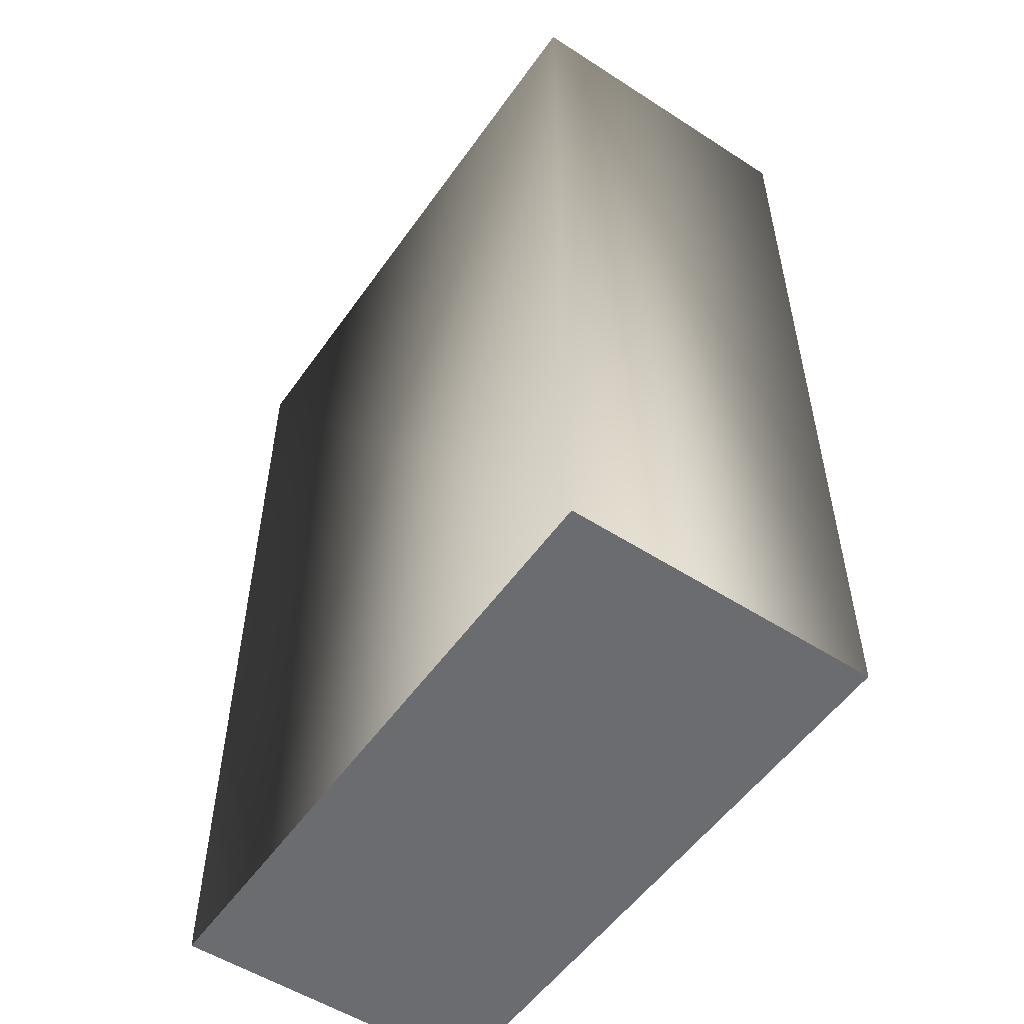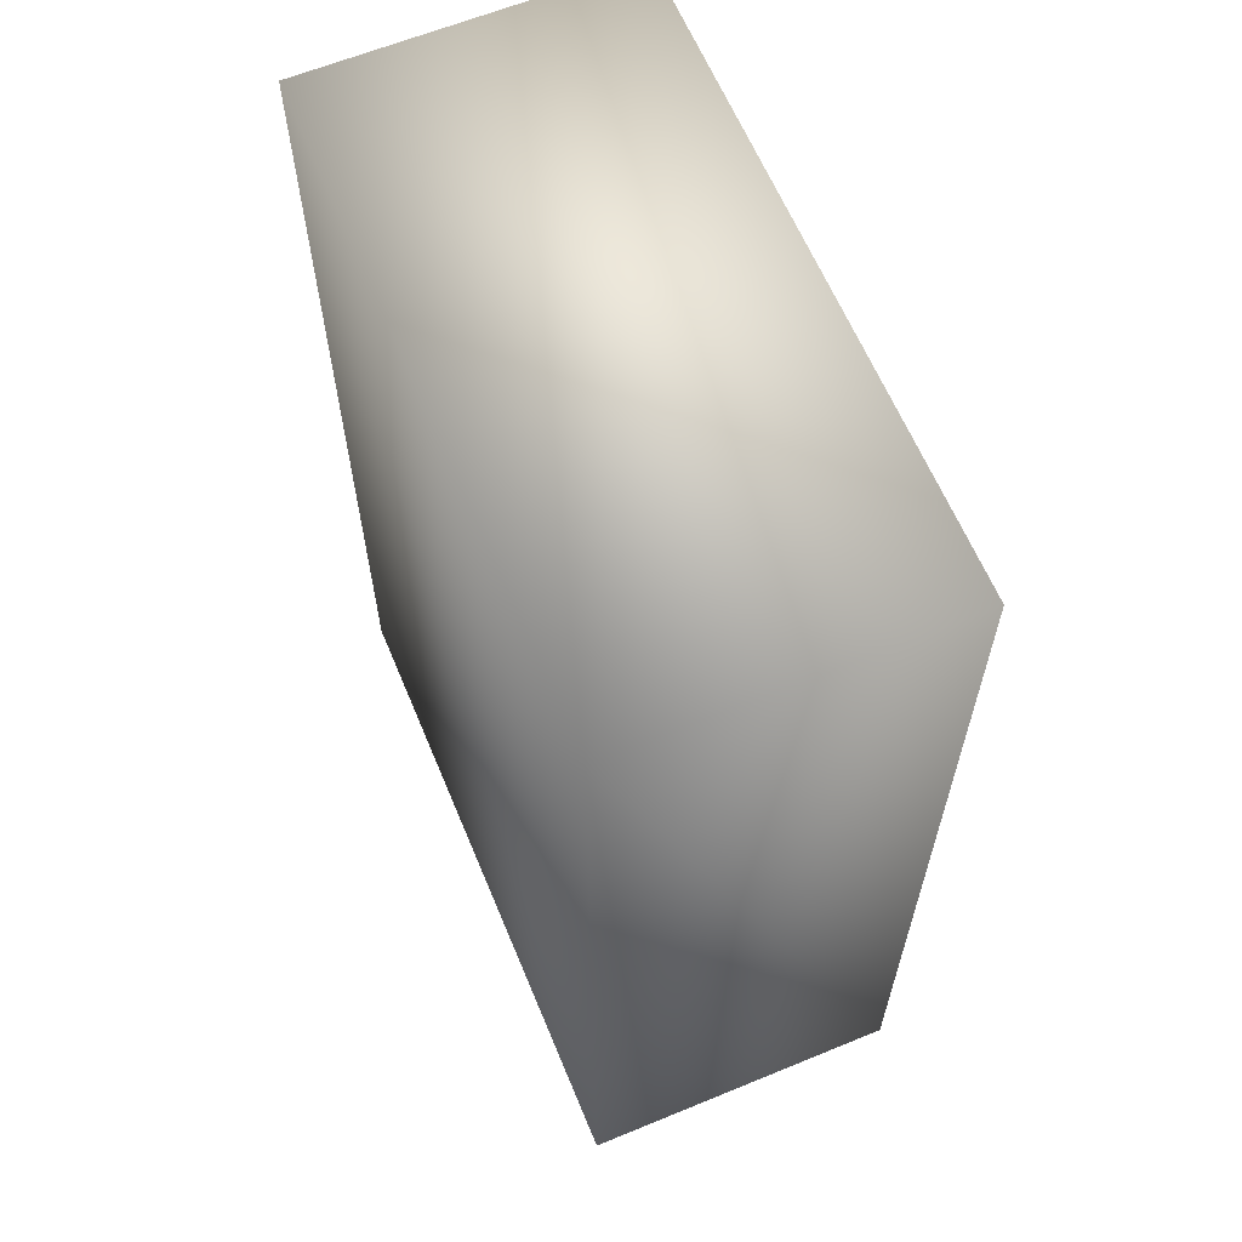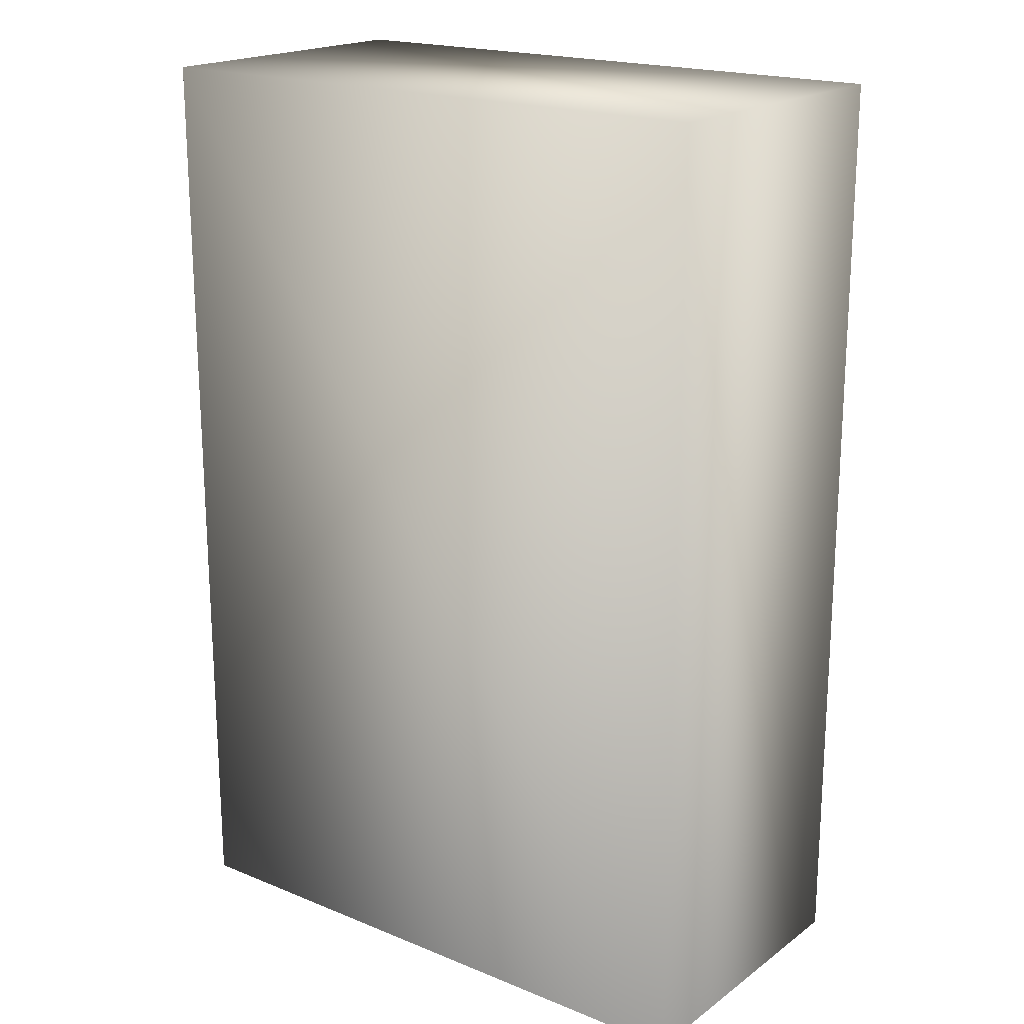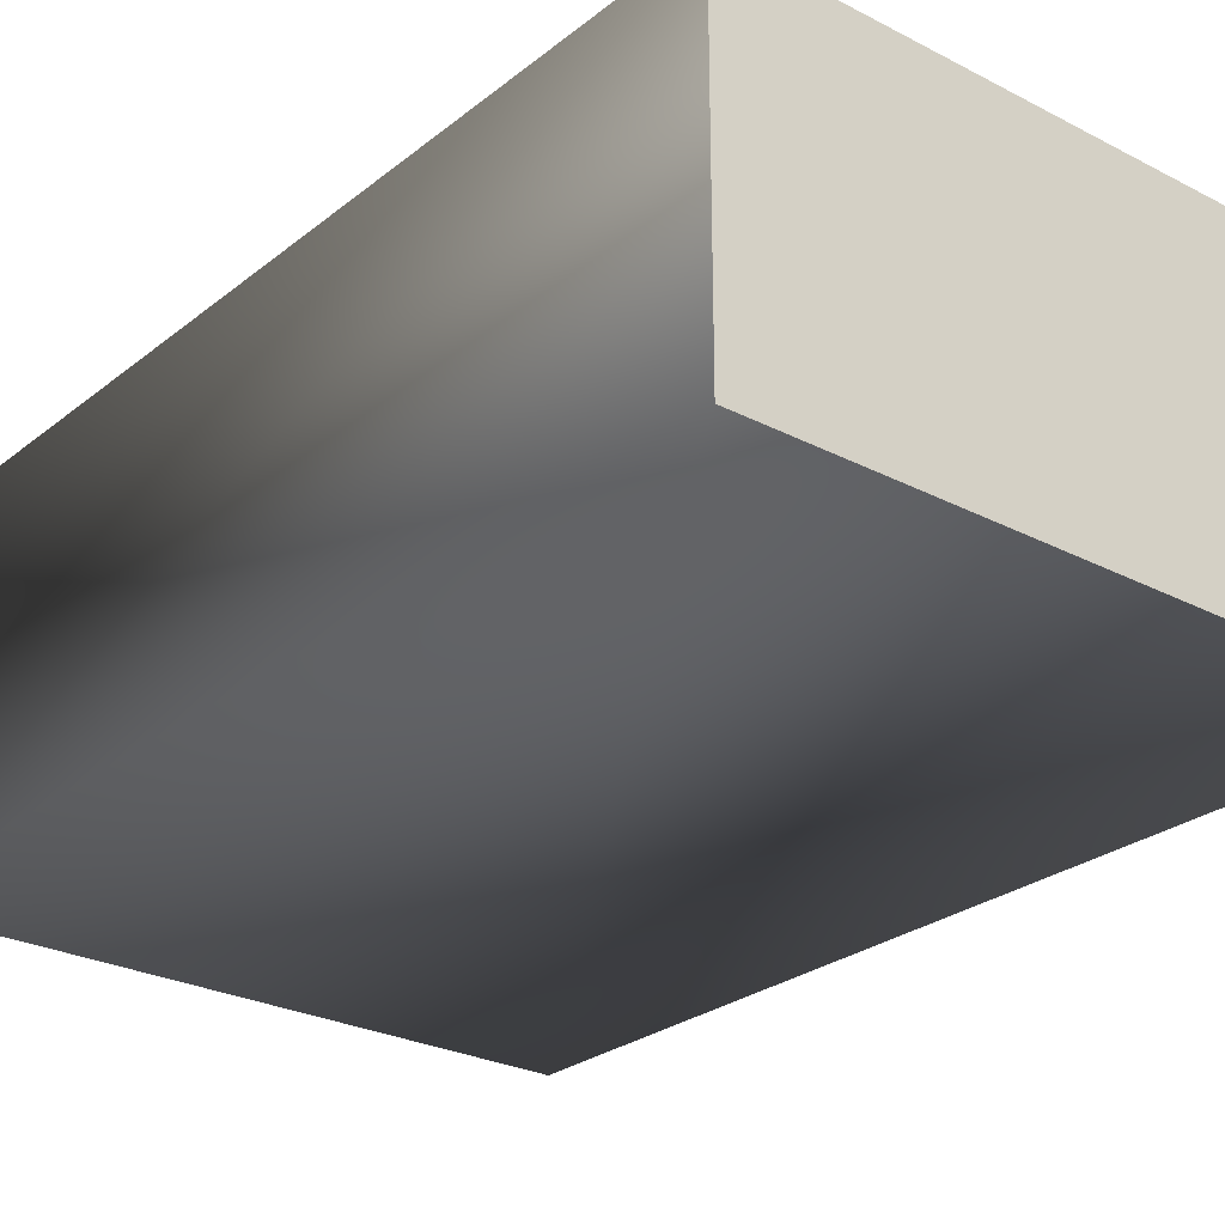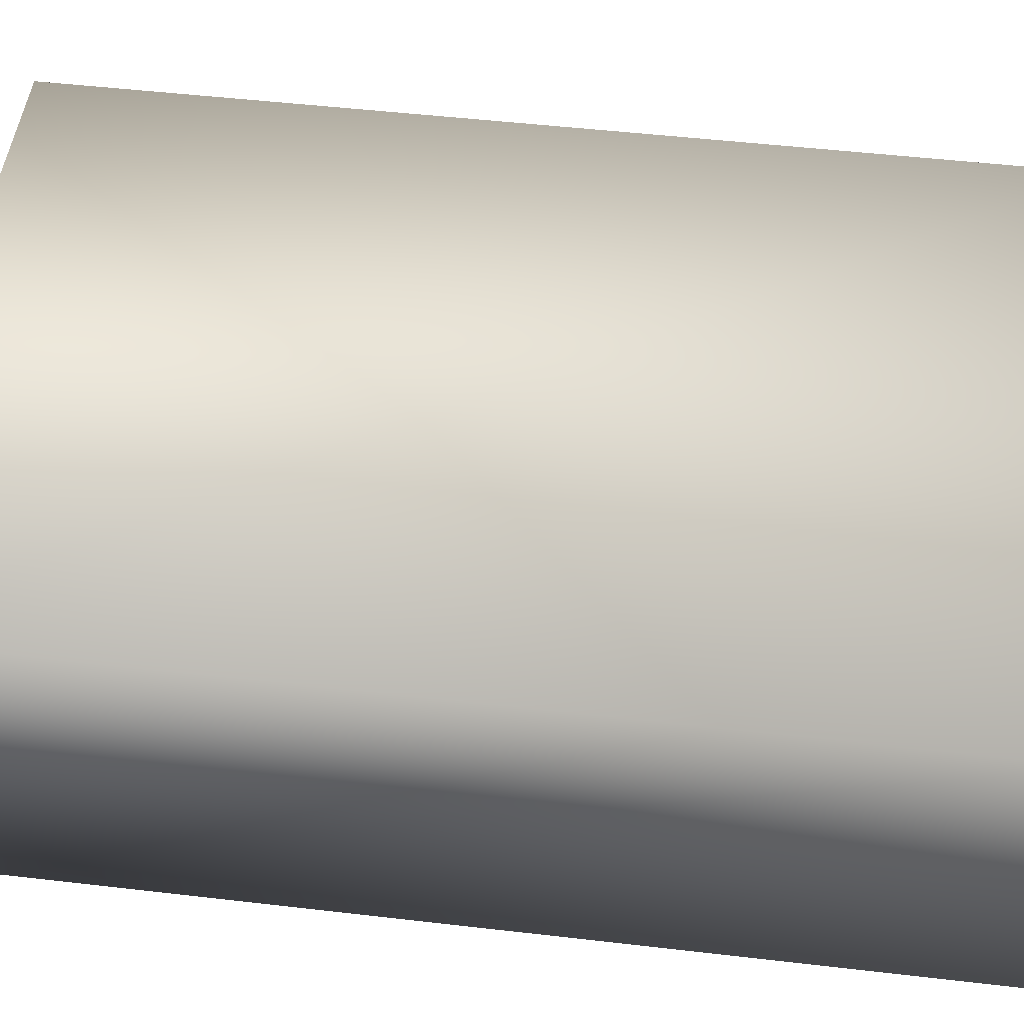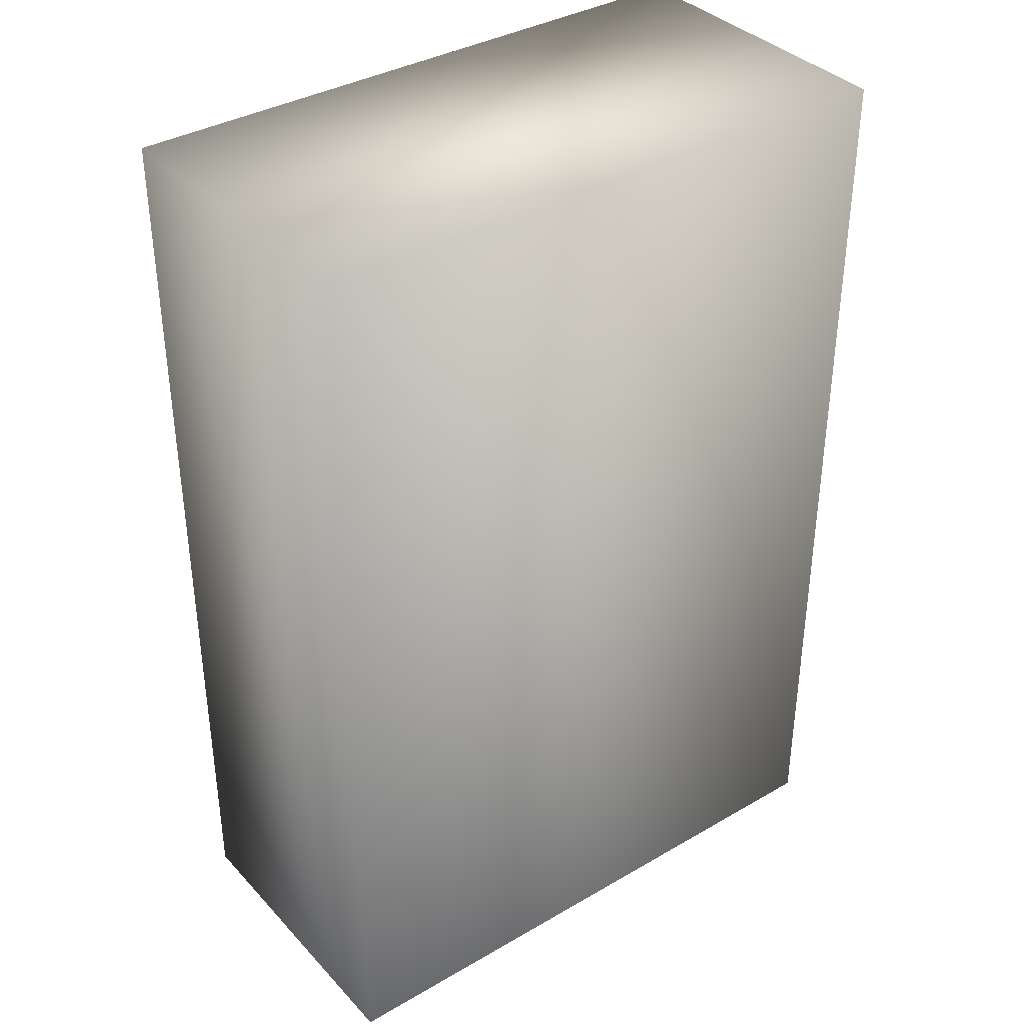
<metadata>
{"format":"obj","ext":"obj","renderer":"f3d","projection":"perspective","resolution":1024,"background":"white","views":[{"elev":-53.7,"azim":55.5,"up":"+Y"},{"elev":62.8,"azim":-112.6,"up":"+Y"},{"elev":19.3,"azim":-142.7,"up":"+Y"},{"elev":-26.5,"azim":-39.2,"up":"+Z"},{"elev":50.0,"azim":97.3,"up":"+Z"},{"elev":36.8,"azim":-36.9,"up":"+Y"}]}
</metadata>
<code>
o Prism_piece
v 0.02543 0.03805 -0.0129
v 0.02543 0.03805 0.0125
v 0.02543 -0.03815 -0.0129
v 0.02543 -0.03815 0.0125
v -0.02537 0.03805 -0.0129
v -0.02537 -0.03815 -0.0129
v -0.02537 0.03805 0.0125
v -0.02537 -0.03815 0.0125
v -0.02537 -0.03815 0.0125
v -0.02537 -0.03815 -0.0129
v 0.02543 -0.03815 0.0125
v 0.02543 -0.03815 -0.0129
f 1 2 3
f 3 2 4
f 5 1 6
f 6 1 3
f 7 5 8
f 8 5 6
f 2 7 4
f 4 7 8
f 5 7 1
f 1 7 2
f 9 10 11
f 11 10 12

</code>
